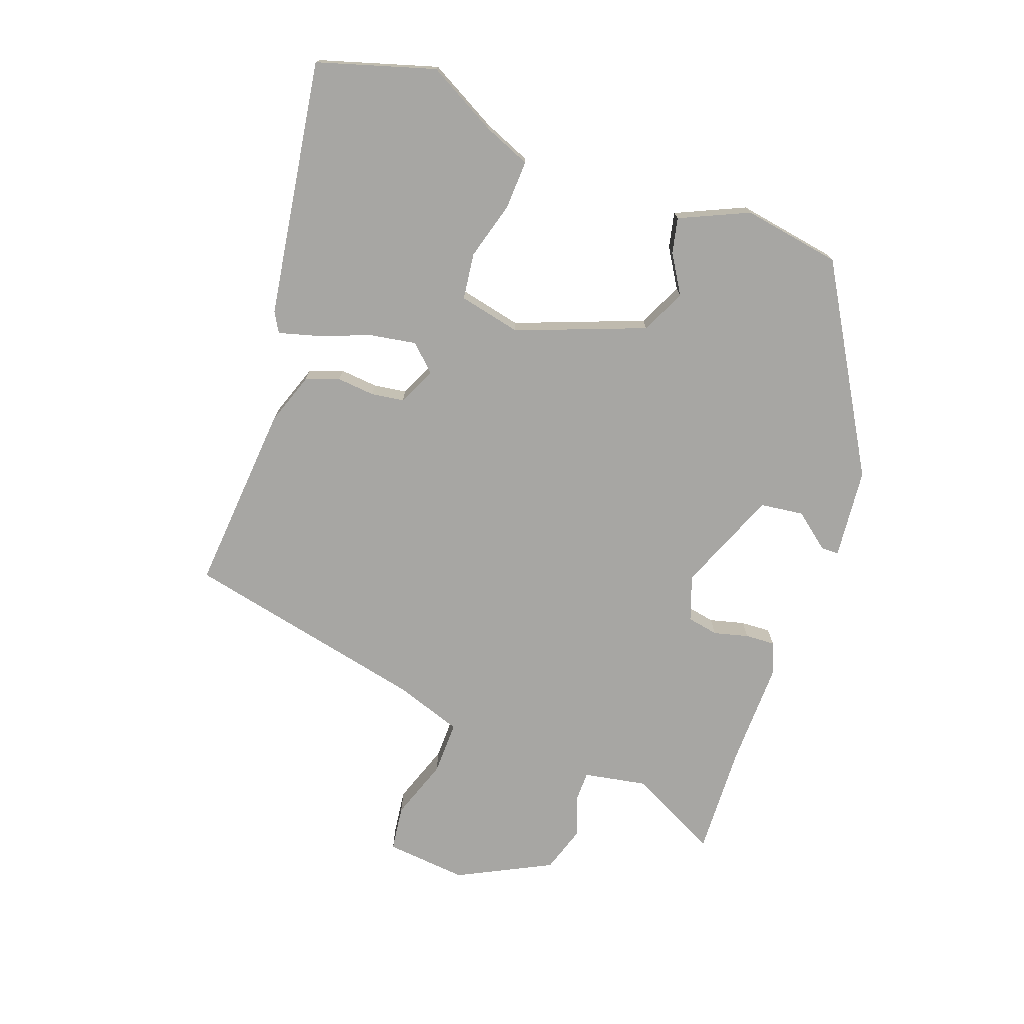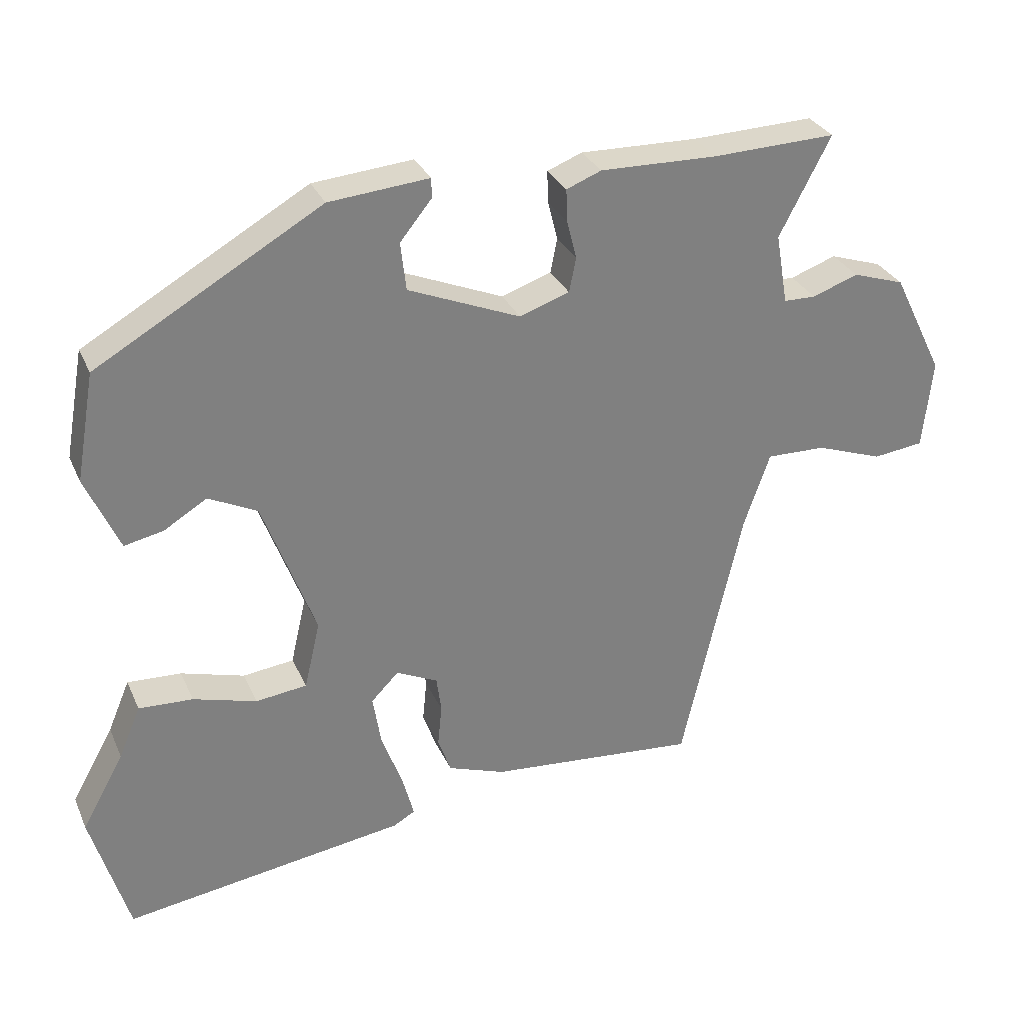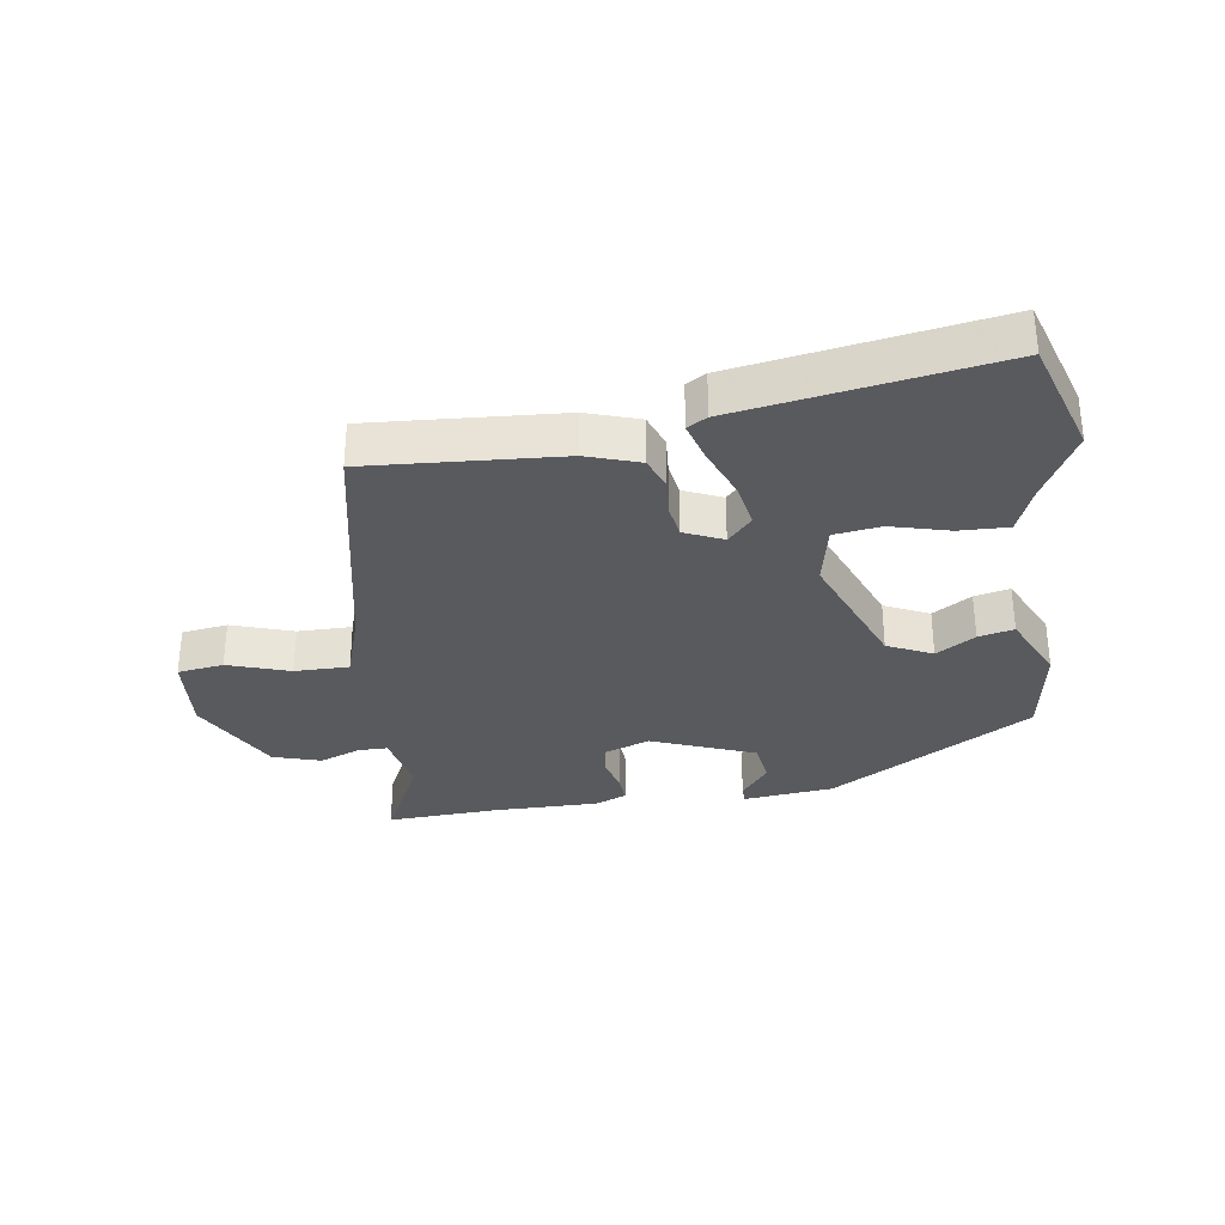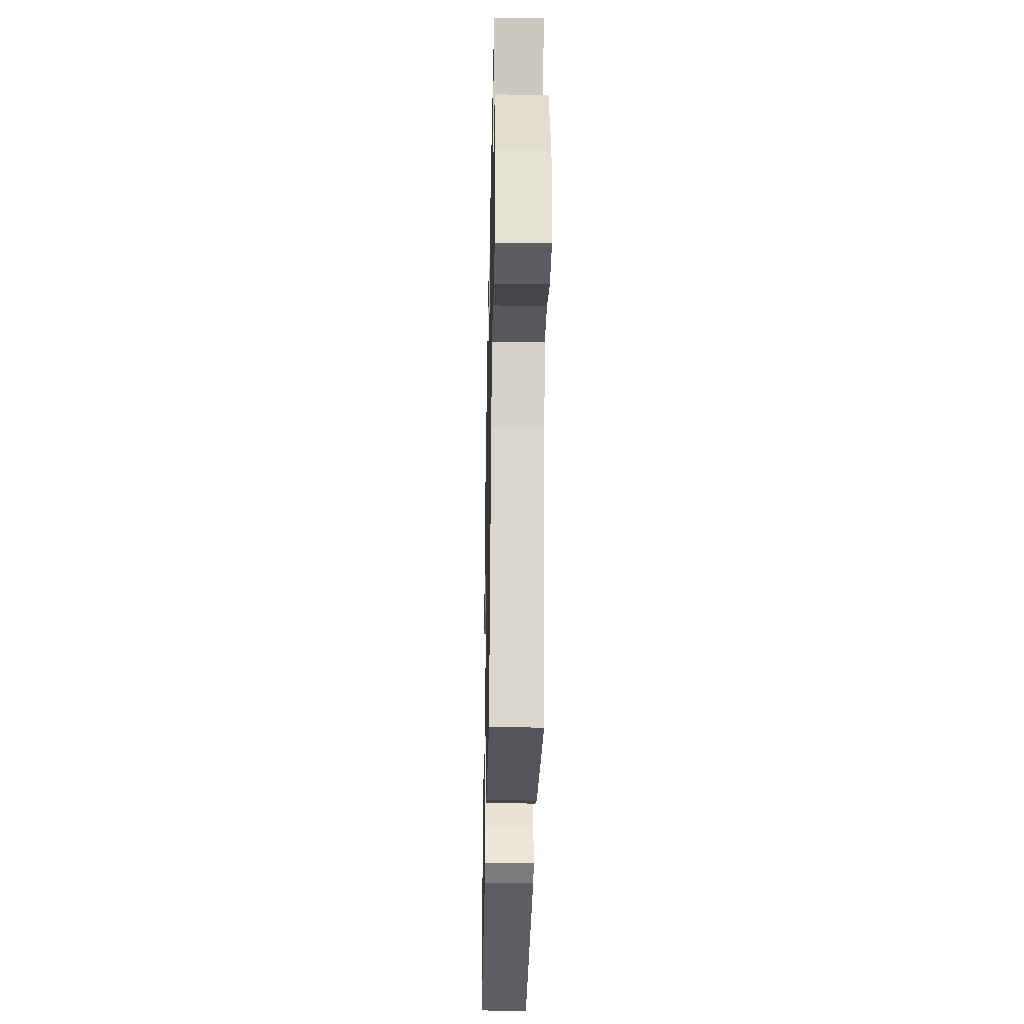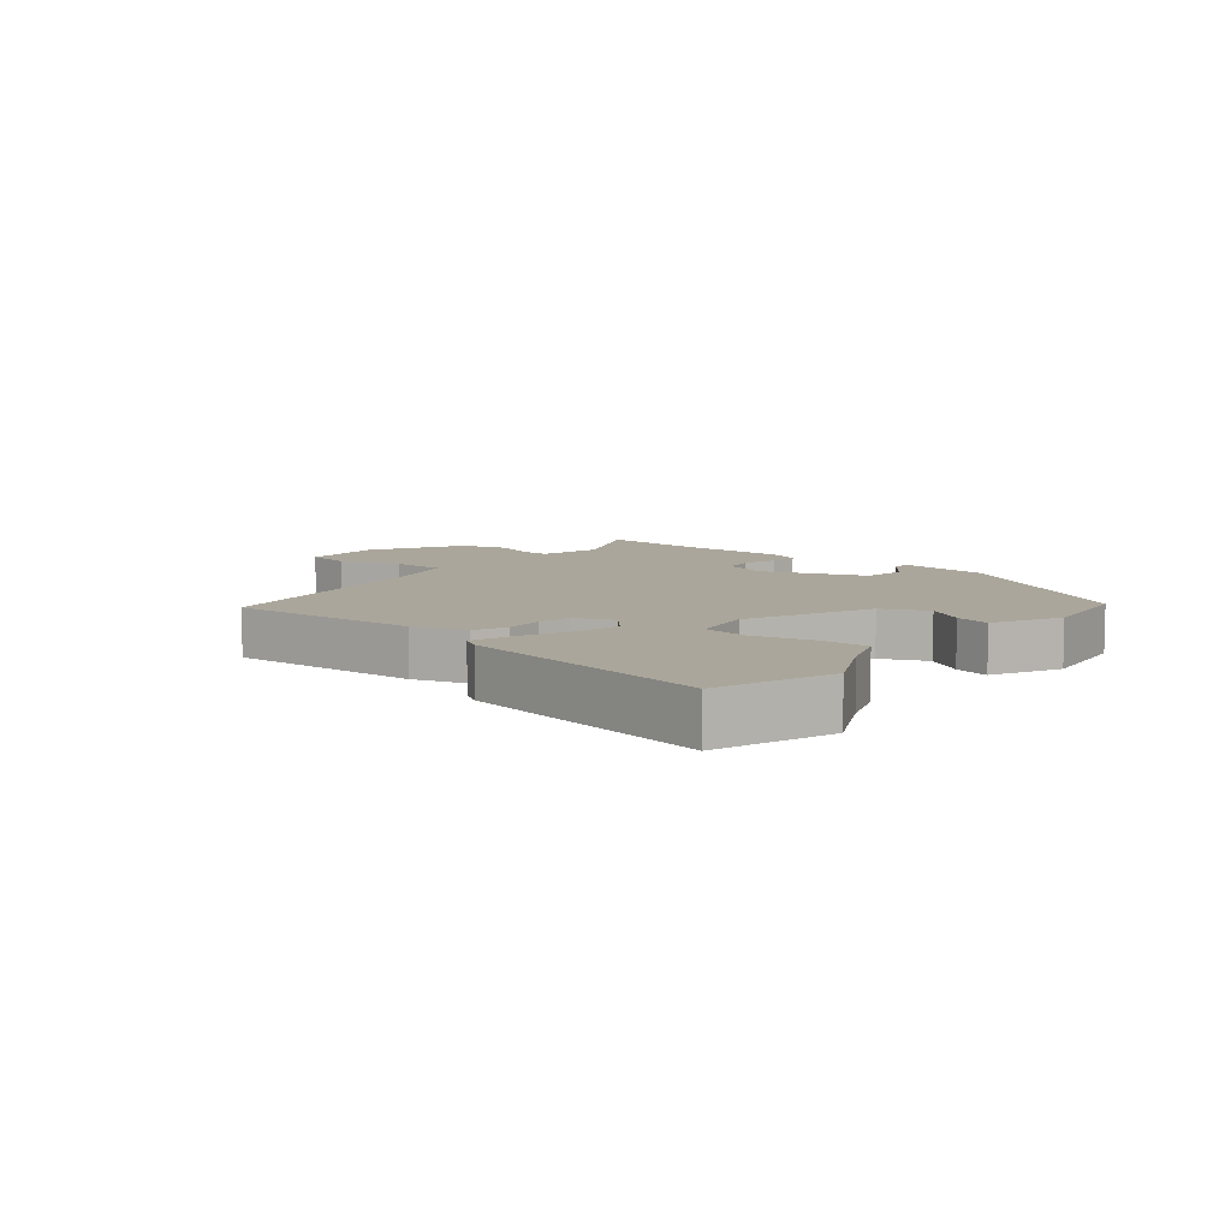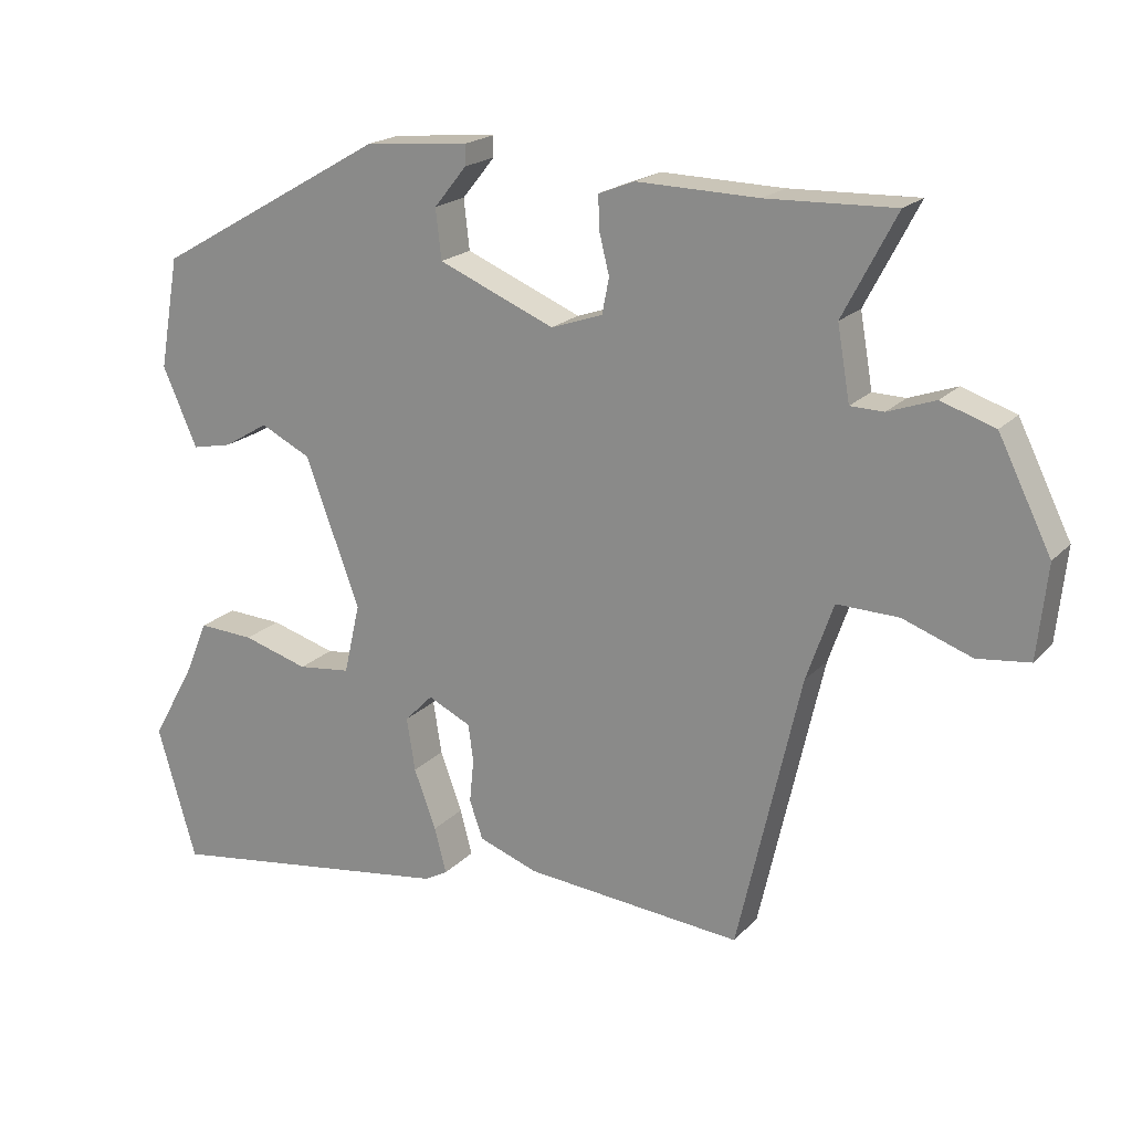
<metadata>
{"format":"obj","ext":"obj","renderer":"f3d","projection":"perspective","resolution":1024,"background":"white","views":[{"elev":-74.1,"azim":-109.4,"up":"+Y"},{"elev":30.5,"azim":-21.0,"up":"+Z"},{"elev":-31.8,"azim":-170.4,"up":"+Y"},{"elev":-29.5,"azim":88.8,"up":"+Z"},{"elev":8.0,"azim":-138.5,"up":"+Y"},{"elev":19.6,"azim":29.3,"up":"+Z"}]}
</metadata>
<code>
v -0.454 0.07 0.326
v -0.126 0.07 0.514
v 0.02 0.07 0.527
v 0.02 0.07 0.498
v -0.026 0.07 0.441
v -0.018 0.07 0.371
v 0.146 0.07 0.303
v 0.219 0.07 0.328
v 0.229 0.07 0.378
v 0.215 0.07 0.434
v 0.213 0.07 0.482
v 0.264 0.07 0.502
v 0.436 0.07 0.498
v 0.616 0.07 0.504
v 0.541 0.07 0.36
v 0.559 0.07 0.257
v 0.606 0.07 0.256
v 0.673 0.07 0.28
v 0.749 0.07 0.255
v 0.824 0.07 0.104
v 0.81 0.07 -0.028
v 0.736 0.07 -0.037
v 0.638 0.07 -0.002
v 0.551 0.07 0
v 0.513 0.07 -0.109
v 0.424 0.07 -0.501
v 0.117 0.07 -0.474
v 0.033 0.07 -0.444
v 0.014 0.07 -0.39
v 0.02 0.07 -0.329
v 0.013 0.07 -0.276
v -0.048 0.07 -0.247
v -0.088 0.07 -0.288
v -0.076 0.07 -0.363
v -0.045 0.07 -0.447
v -0.028 0.07 -0.511
v -0.06 0.07 -0.529
v -0.474 0.07 -0.589
v -0.529 0.07 -0.4
v -0.467 0.07 -0.289
v -0.435 0.07 -0.213
v -0.356 0.07 -0.217
v -0.263 0.07 -0.244
v -0.188 0.07 -0.235
v -0.165 0.07 -0.135
v -0.242 0.07 0.072
v -0.313 0.07 0.107
v -0.376 0.07 0.069
v -0.433 0.07 0.057
v -0.482 0.07 0.168
v -0.454 0 0.326
v -0.126 0 0.514
v 0.02 0 0.527
v 0.02 0 0.498
v -0.026 0 0.441
v -0.018 0 0.371
v 0.146 0 0.303
v 0.219 0 0.328
v 0.229 0 0.378
v 0.215 0 0.434
v 0.213 0 0.482
v 0.264 0 0.502
v 0.436 0 0.498
v 0.616 0 0.504
v 0.541 0 0.36
v 0.559 0 0.257
v 0.606 0 0.256
v 0.673 0 0.28
v 0.749 0 0.255
v 0.824 0 0.104
v 0.81 0 -0.028
v 0.736 0 -0.037
v 0.638 0 -0.002
v 0.551 0 0
v 0.513 0 -0.109
v 0.424 0 -0.501
v 0.117 0 -0.474
v 0.033 0 -0.444
v 0.014 0 -0.39
v 0.02 0 -0.329
v 0.013 0 -0.276
v -0.048 0 -0.247
v -0.088 0 -0.288
v -0.076 0 -0.363
v -0.045 0 -0.447
v -0.028 0 -0.511
v -0.06 0 -0.529
v -0.474 0 -0.589
v -0.529 0 -0.4
v -0.467 0 -0.289
v -0.435 0 -0.213
v -0.356 0 -0.217
v -0.263 0 -0.244
v -0.188 0 -0.235
v -0.165 0 -0.135
v -0.242 0 0.072
v -0.313 0 0.107
v -0.376 0 0.069
v -0.433 0 0.057
v -0.482 0 0.168
f 3 4 5
f 2 3 5
f 1 2 5
f 50 1 5
f 49 50 5
f 48 49 5
f 47 48 5
f 46 47 5 6
f 45 46 6 7
f 44 45 7 8
f 40 41 42 43
f 40 43 44
f 39 40 44
f 38 39 44
f 37 38 44
f 36 37 44
f 35 36 44
f 34 35 44
f 33 34 44
f 32 33 44 8
f 28 29 30
f 27 28 30
f 26 27 30
f 25 26 30
f 24 25 30 31
f 21 22 23
f 20 21 23
f 19 20 23
f 18 19 23
f 17 18 23
f 16 17 23 24
f 31 32 8
f 24 31 8
f 16 24 8
f 15 16 8
f 11 12 13
f 10 11 13
f 9 10 13
f 13 14 15
f 9 13 15
f 8 9 15
f 55 54 53
f 55 53 52
f 55 52 51
f 55 51 100
f 55 100 99
f 55 99 98
f 55 98 97
f 56 55 97 96
f 57 56 96 95
f 58 57 95 94
f 93 92 91 90
f 94 93 90
f 94 90 89
f 94 89 88
f 94 88 87
f 94 87 86
f 94 86 85
f 94 85 84
f 94 84 83
f 58 94 83 82
f 80 79 78
f 80 78 77
f 80 77 76
f 80 76 75
f 81 80 75 74
f 73 72 71
f 73 71 70
f 73 70 69
f 73 69 68
f 73 68 67
f 74 73 67 66
f 58 82 81
f 58 81 74
f 58 74 66
f 58 66 65
f 63 62 61
f 63 61 60
f 63 60 59
f 65 64 63
f 65 63 59
f 65 59 58
f 1 51 52 2
f 2 52 53 3
f 3 53 54 4
f 4 54 55 5
f 5 55 56 6
f 6 56 57 7
f 7 57 58 8
f 8 58 59 9
f 9 59 60 10
f 10 60 61 11
f 11 61 62 12
f 12 62 63 13
f 13 63 64 14
f 14 64 65 15
f 15 65 66 16
f 16 66 67 17
f 17 67 68 18
f 18 68 69 19
f 19 69 70 20
f 20 70 71 21
f 21 71 72 22
f 22 72 73 23
f 23 73 74 24
f 24 74 75 25
f 25 75 76 26
f 26 76 77 27
f 27 77 78 28
f 28 78 79 29
f 29 79 80 30
f 30 80 81 31
f 31 81 82 32
f 32 82 83 33
f 33 83 84 34
f 34 84 85 35
f 35 85 86 36
f 36 86 87 37
f 37 87 88 38
f 38 88 89 39
f 39 89 90 40
f 40 90 91 41
f 41 91 92 42
f 42 92 93 43
f 43 93 94 44
f 44 94 95 45
f 45 95 96 46
f 46 96 97 47
f 47 97 98 48
f 48 98 99 49
f 49 99 100 50
f 50 100 51 1

</code>
